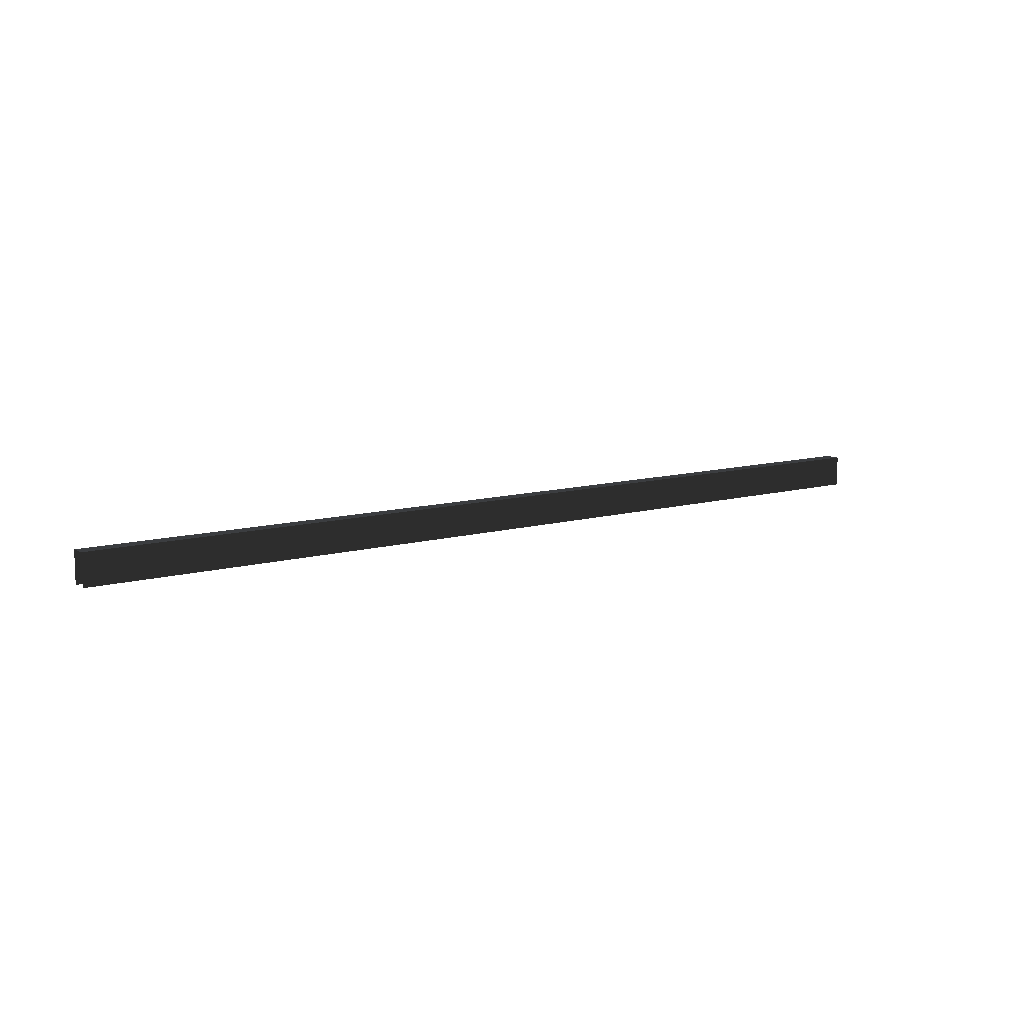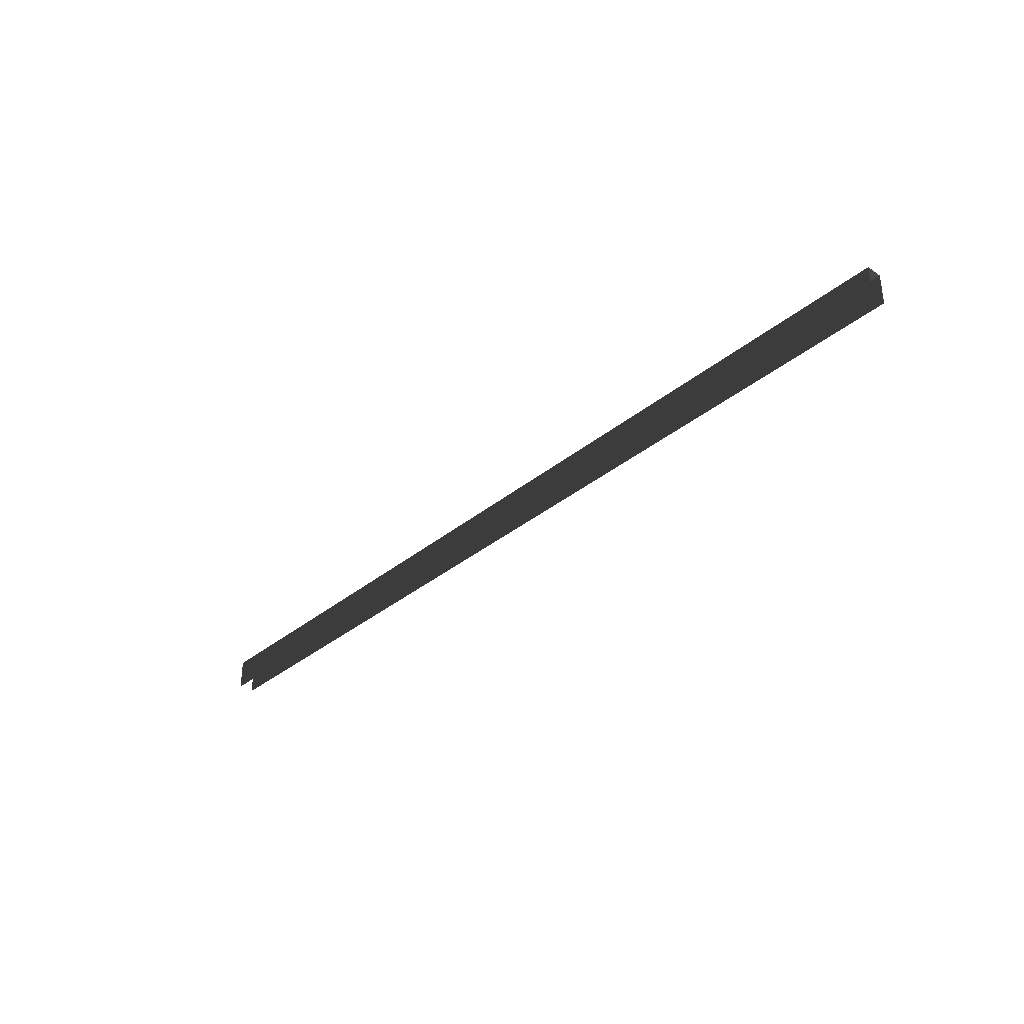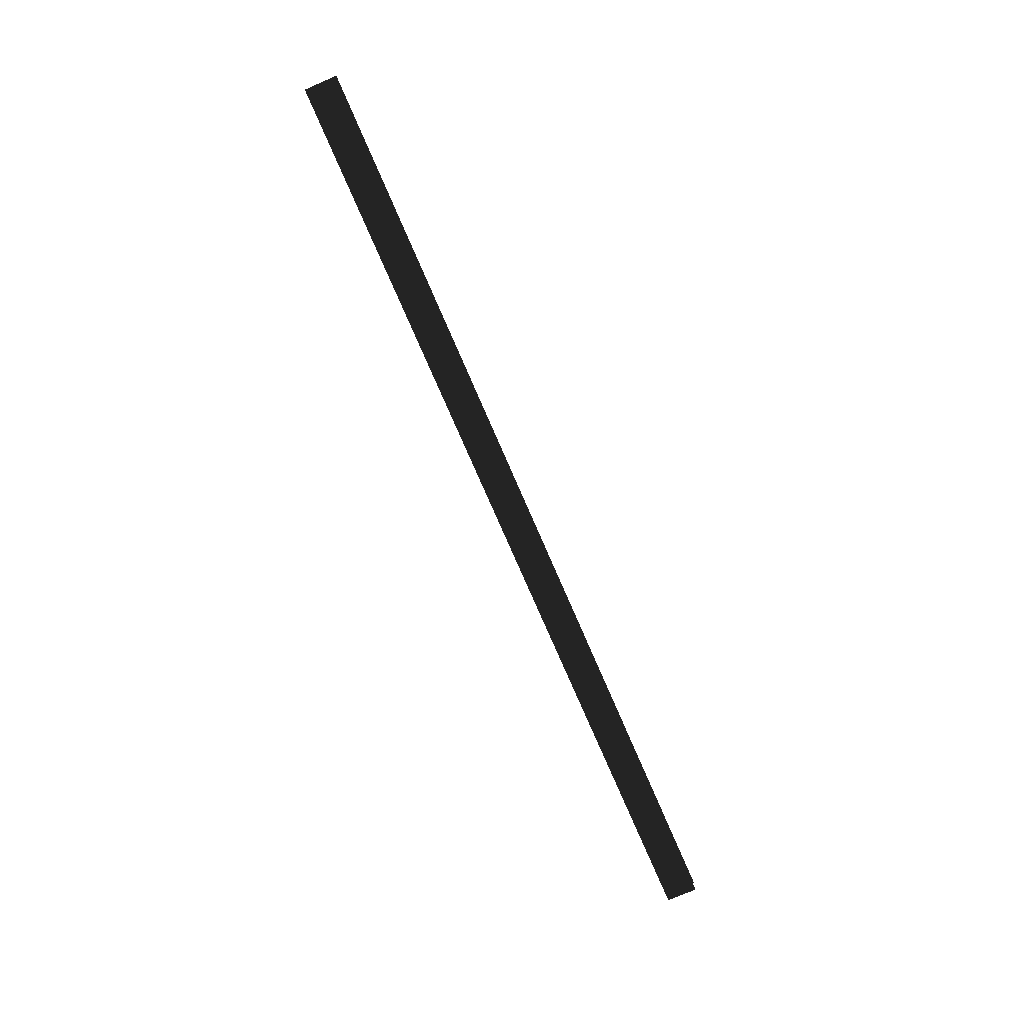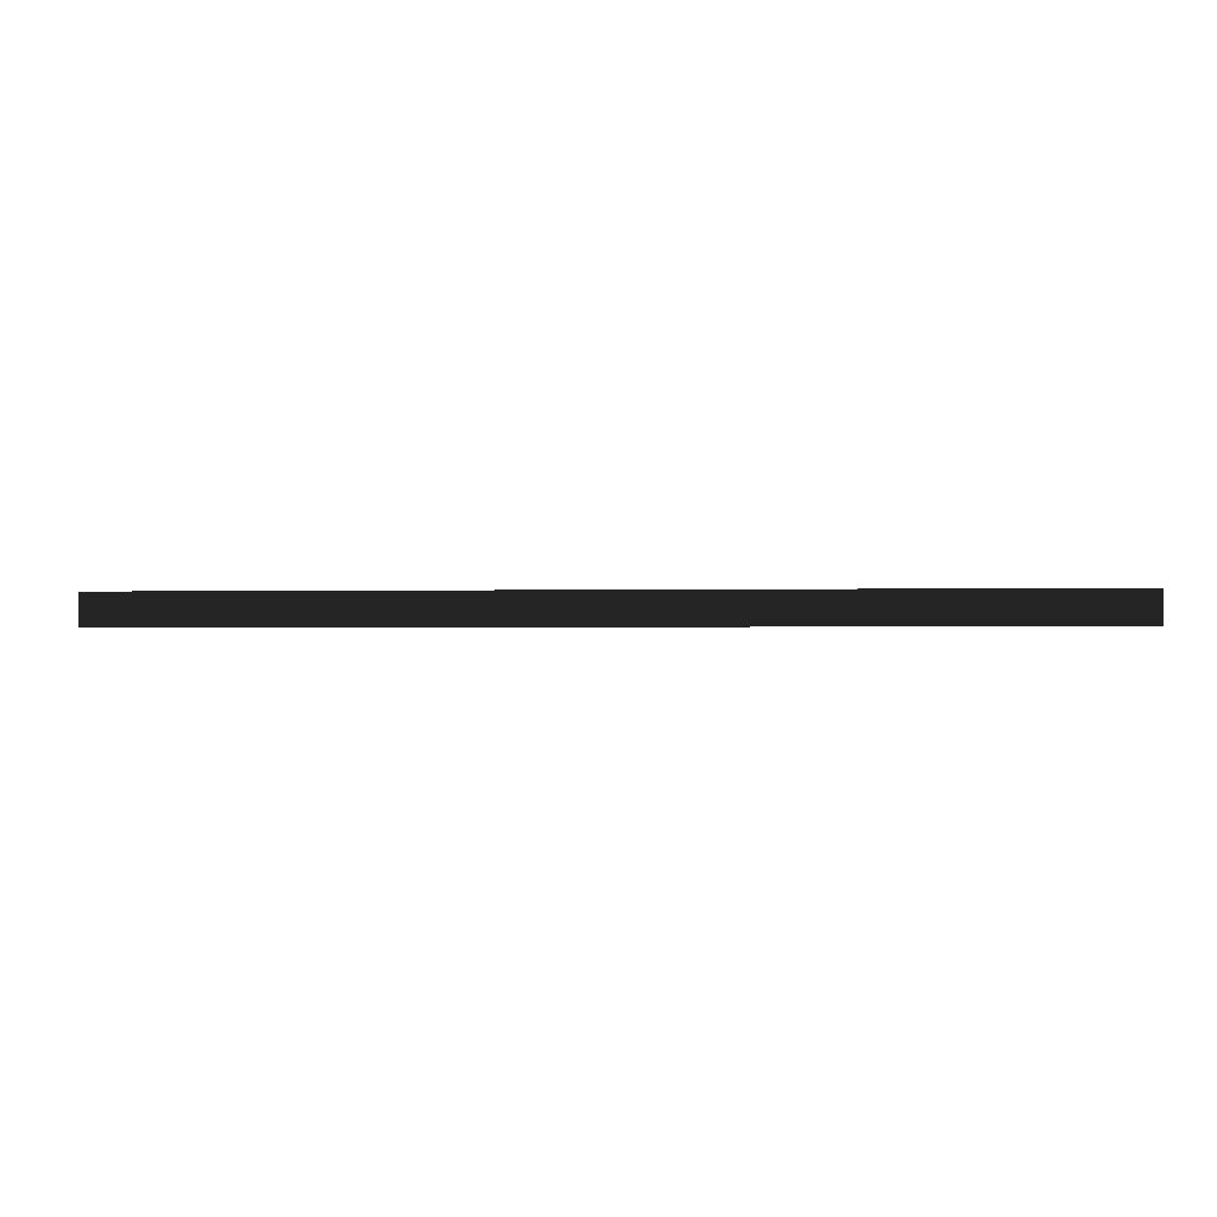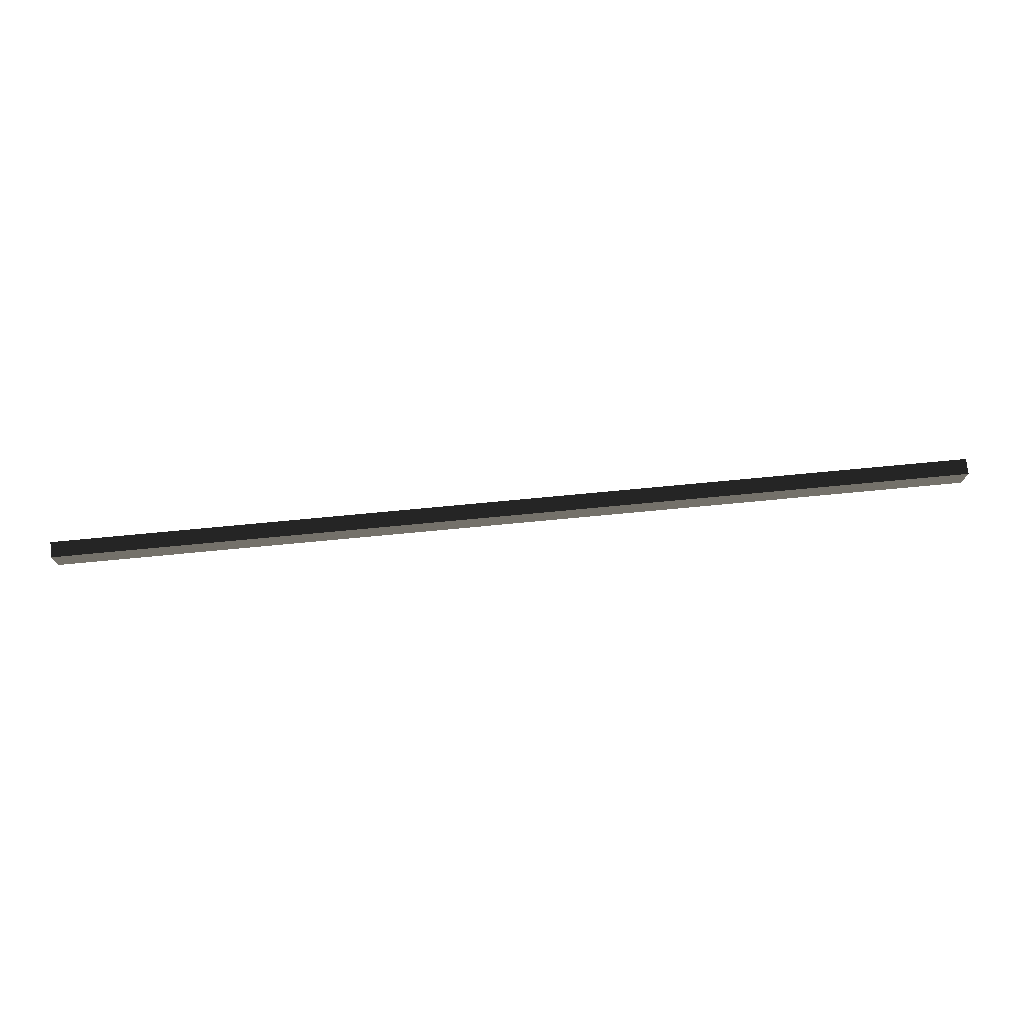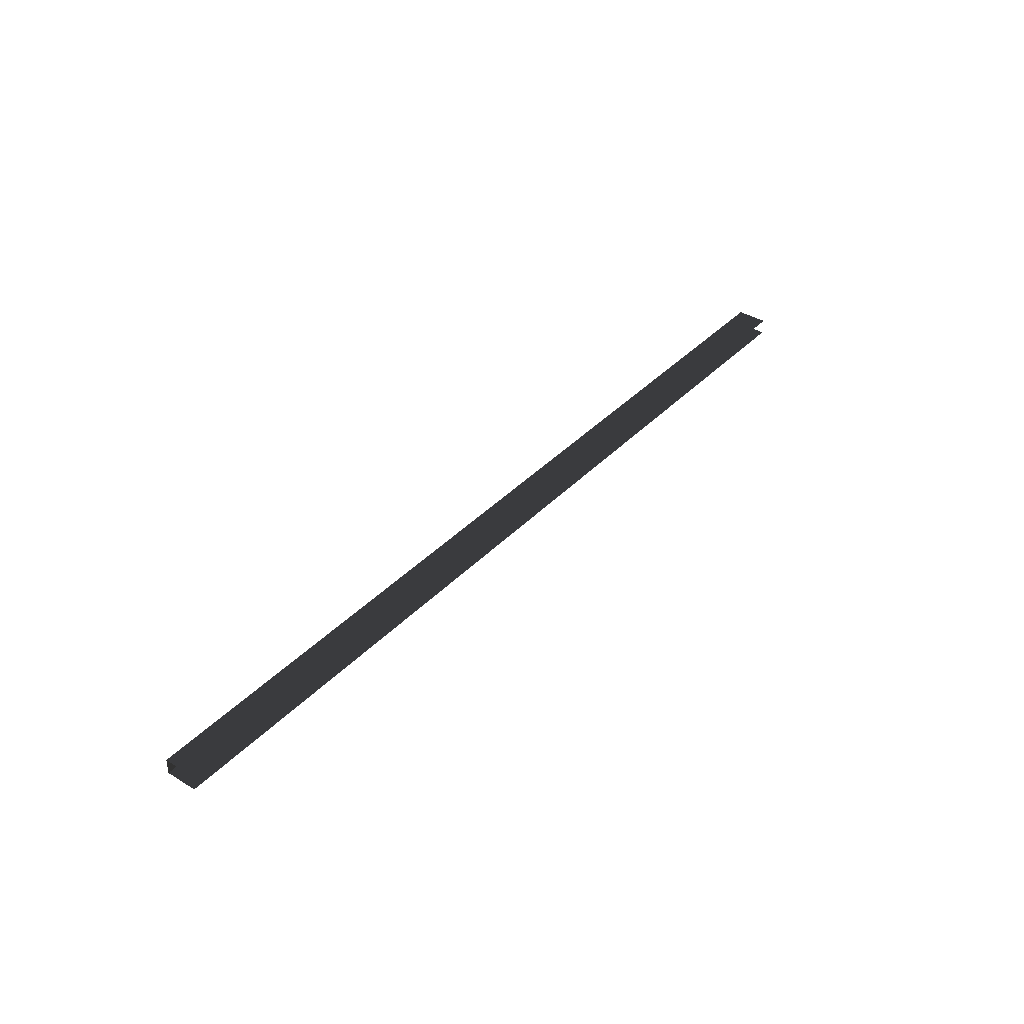
<metadata>
{"format":"obj","ext":"obj","renderer":"f3d","projection":"perspective","resolution":1024,"background":"white","views":[{"elev":10.3,"azim":-36.2,"up":"+Y"},{"elev":-34.4,"azim":47.8,"up":"+Y"},{"elev":-75.0,"azim":-66.7,"up":"+Z"},{"elev":-1.4,"azim":-174.4,"up":"+Y"},{"elev":74.4,"azim":-5.4,"up":"+Y"},{"elev":37.9,"azim":-52.2,"up":"+Z"}]}
</metadata>
<code>
o instance_193/RAINURE_P2C_1/ID747#ID747
v 0.5393 0.6887 -0.03421
v 0.5393 0.6887 -0.04288
v 0.03053 0.6887 -0.03421
v 0.03053 0.6887 -0.04288
v 0.5393 0.6887 -0.04288
v 0.03053 0.6887 -0.03421
v 0.03053 0.6887 -0.04288
v 0.5393 0.6887 -0.03421
v 0.5393 0.6714 -0.04288
v 0.03053 0.6714 -0.04288
v 0.5393 0.6887 -0.04288
v 0.03053 0.6887 -0.04288
v 0.03053 0.6714 -0.04288
v 0.5393 0.6887 -0.04288
v 0.03053 0.6887 -0.04288
v 0.5393 0.6714 -0.04288
v 0.5393 0.6714 -0.03421
v 0.5393 0.6887 -0.03421
v 0.03053 0.6714 -0.03421
v 0.03053 0.6887 -0.03421
v 0.5393 0.6887 -0.03421
v 0.03053 0.6714 -0.03421
v 0.03053 0.6887 -0.03421
v 0.5393 0.6714 -0.03421
f 3 2 1
f 2 3 4
f 7 6 5
f 8 5 6
f 11 10 9
f 10 11 12
f 15 14 13
f 16 13 14
f 19 18 17
f 18 19 20
f 23 22 21
f 24 21 22

</code>
